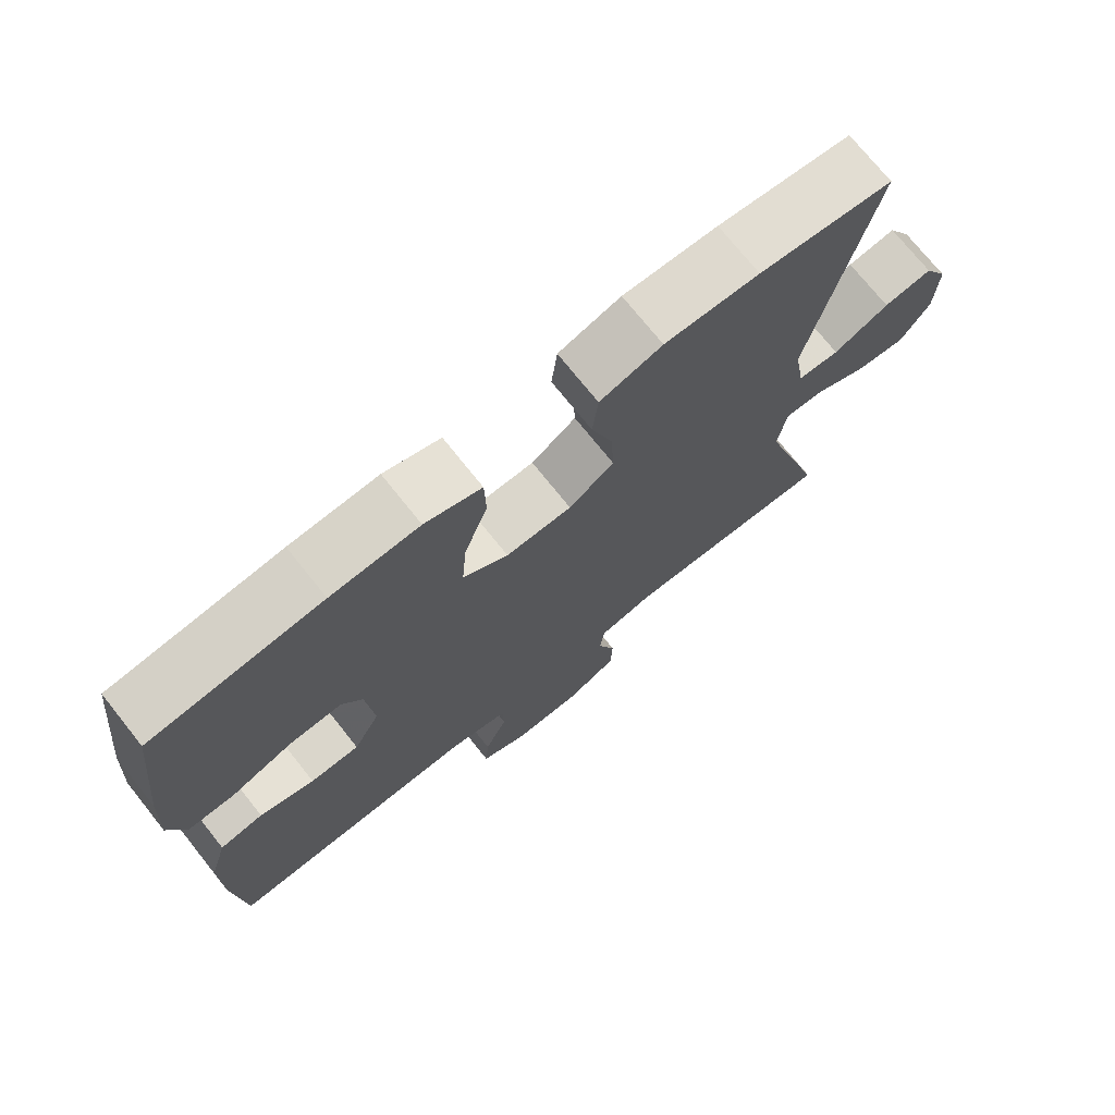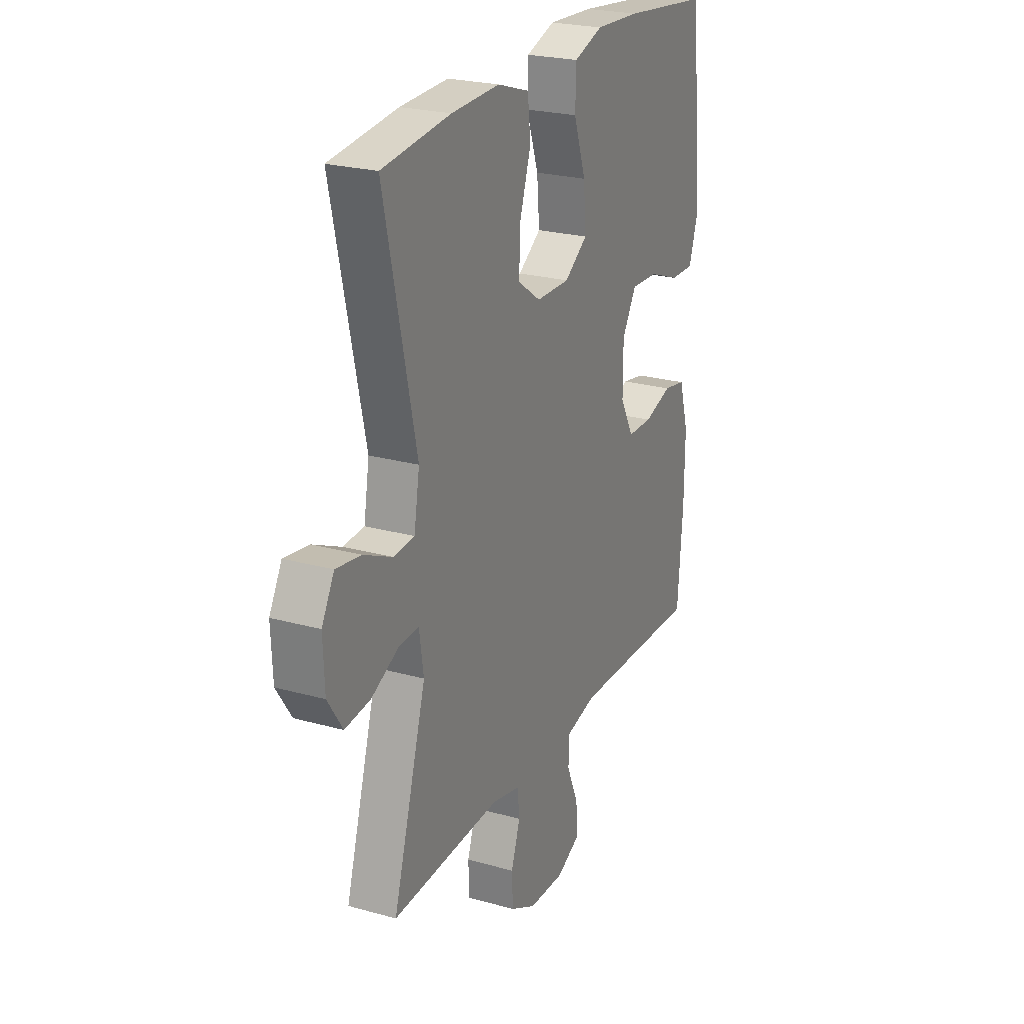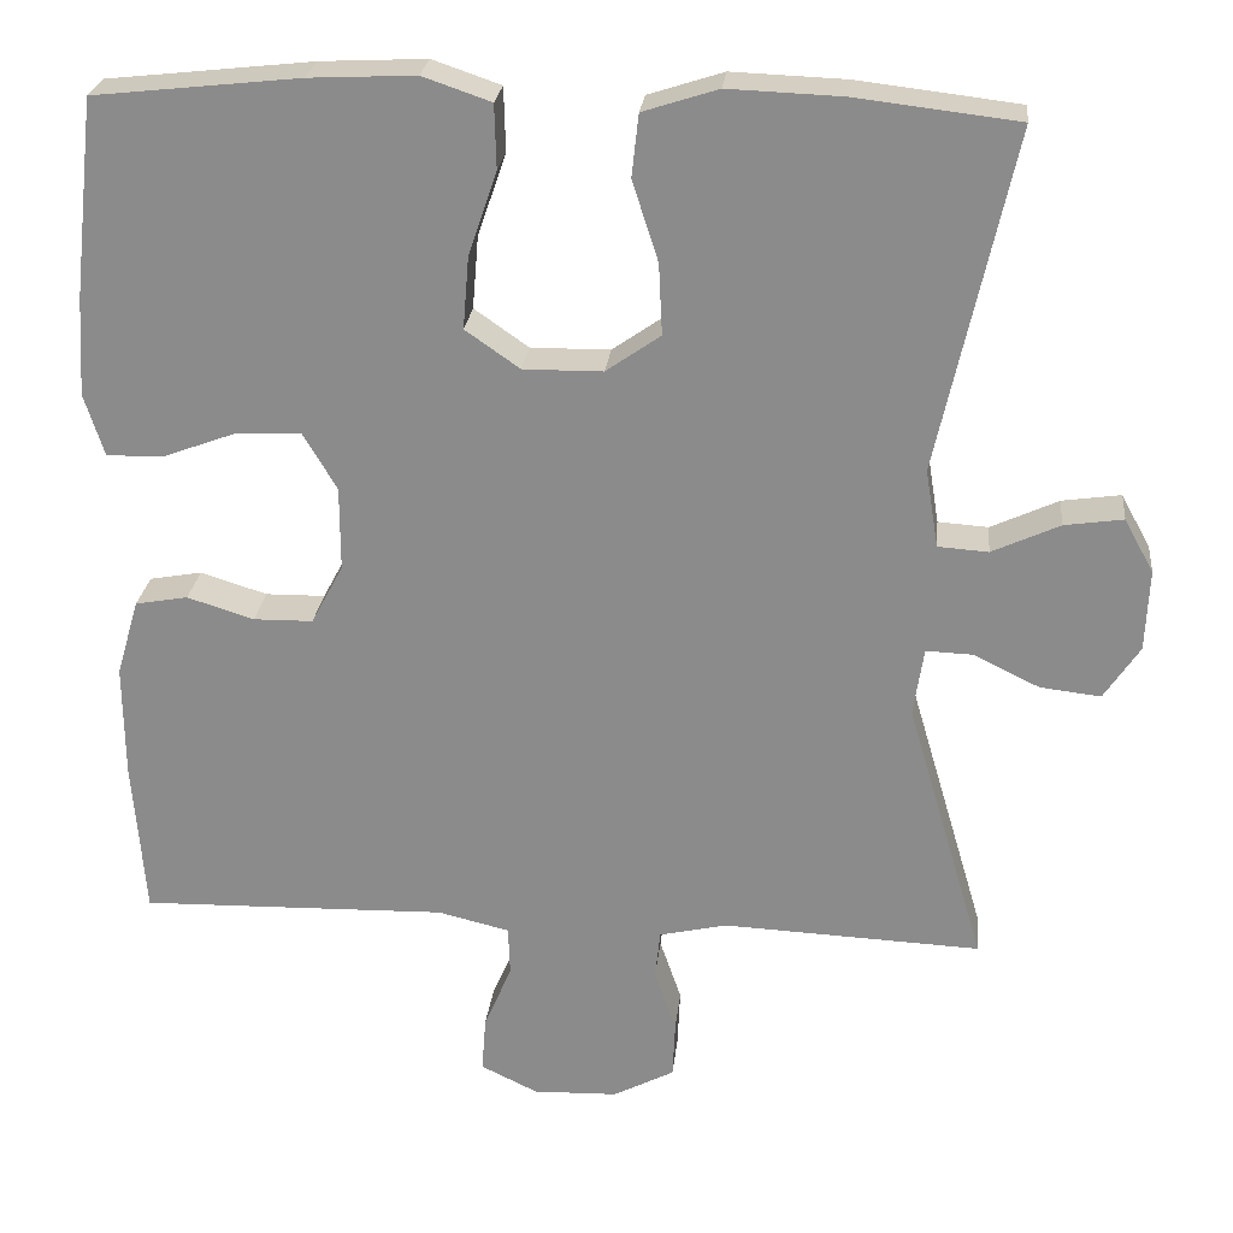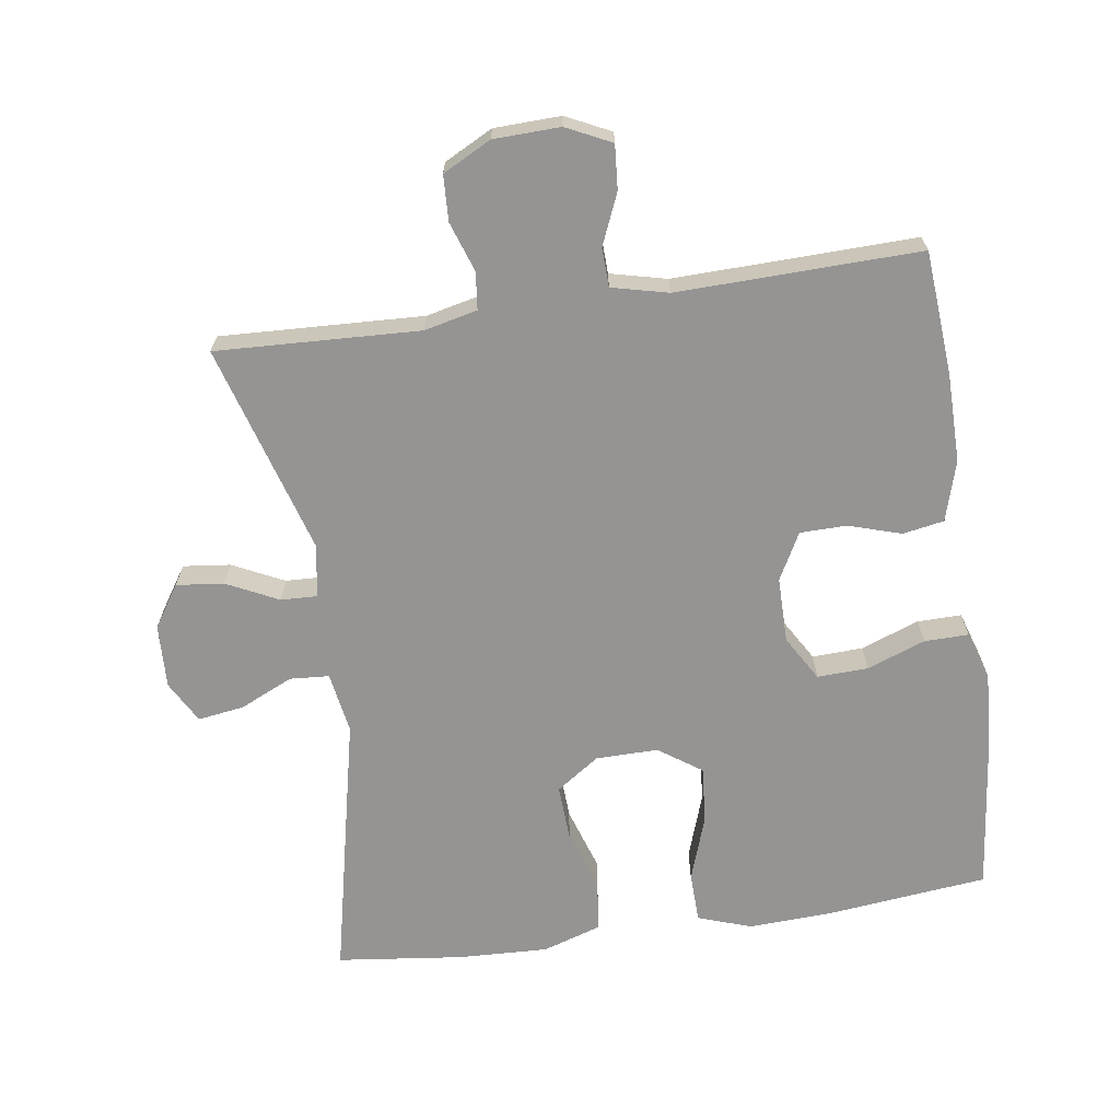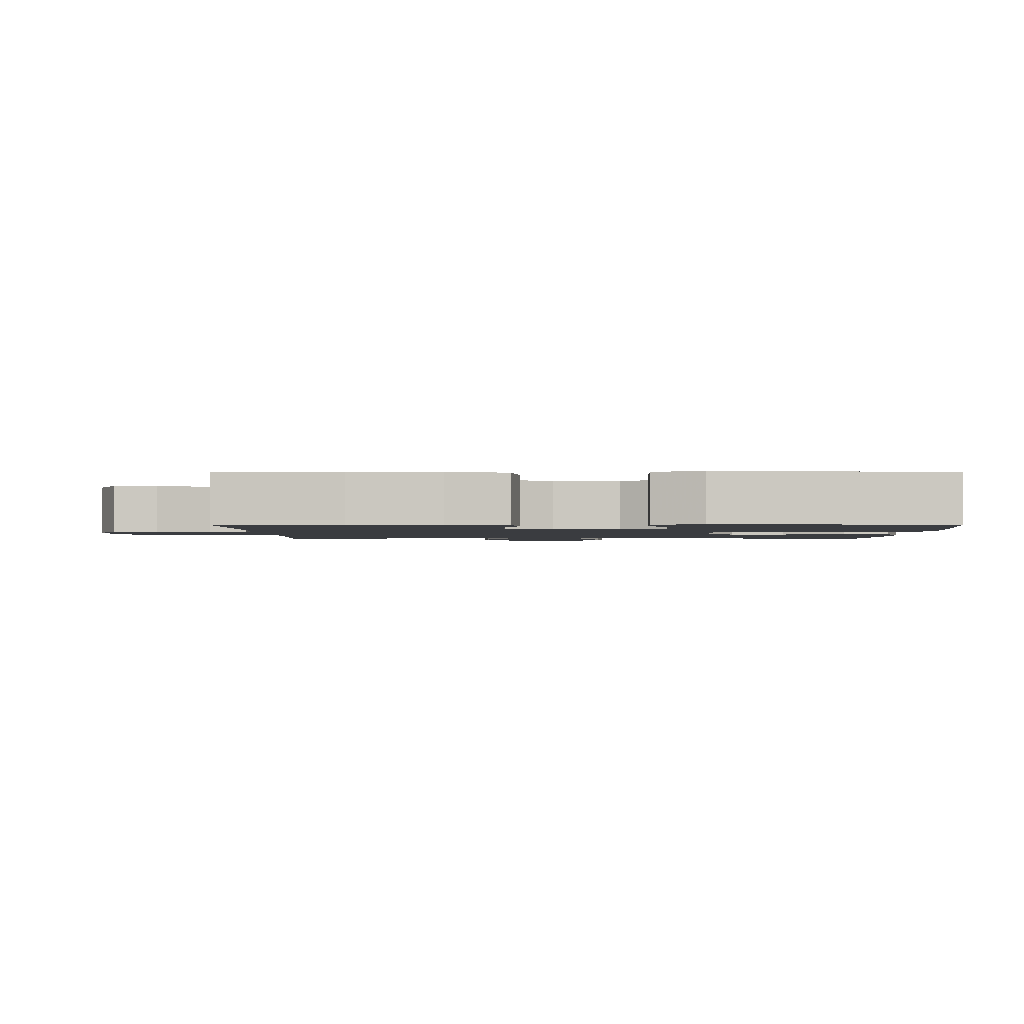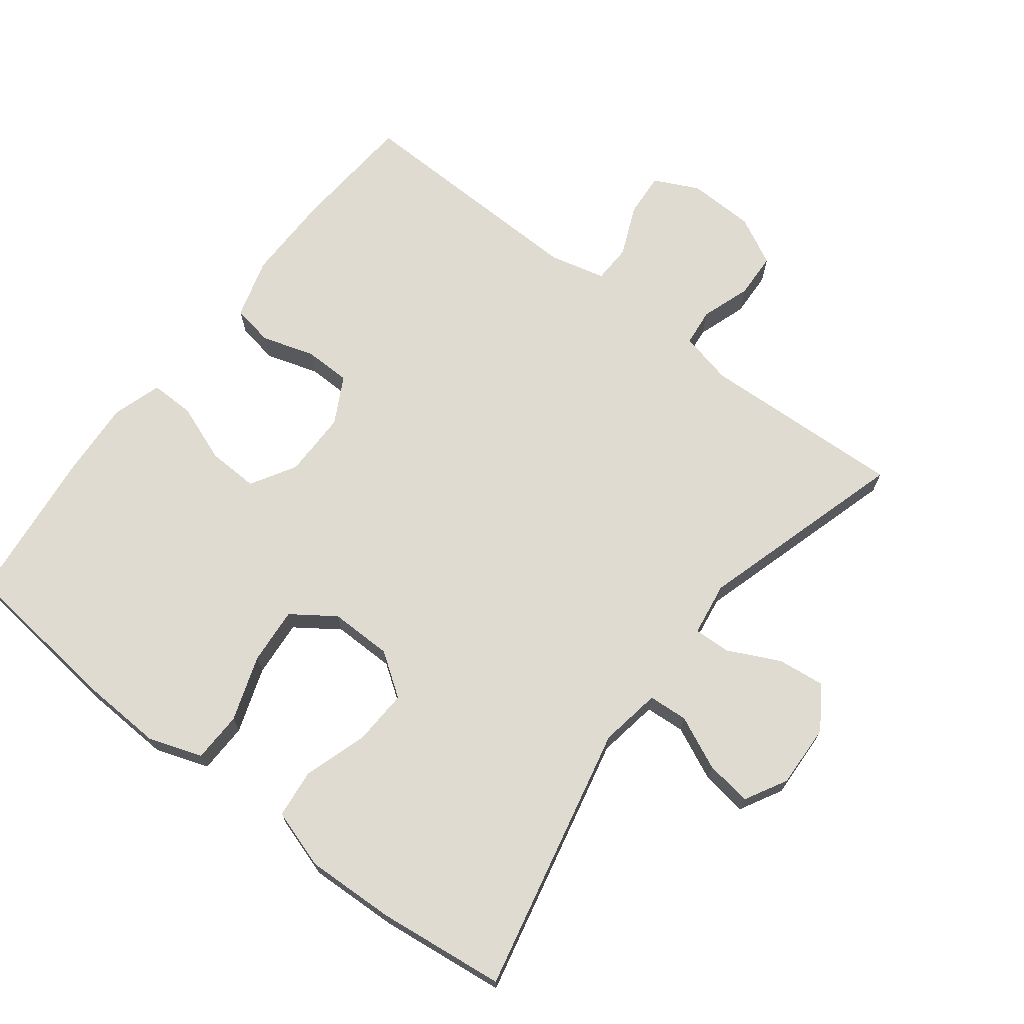
<metadata>
{"format":"obj","ext":"obj","renderer":"f3d","projection":"perspective","resolution":1024,"background":"white","views":[{"elev":73.3,"azim":-38.6,"up":"+Z"},{"elev":24.0,"azim":114.9,"up":"+Z"},{"elev":25.1,"azim":6.1,"up":"+Z"},{"elev":-67.2,"azim":-171.7,"up":"+Y"},{"elev":-1.8,"azim":-89.4,"up":"+Y"},{"elev":69.9,"azim":37.5,"up":"+Y"}]}
</metadata>
<code>
v 0.5 0.07 0.5
v 0.413 0.07 0.106
v 0.428 0.07 0.016
v 0.486 0.07 0.012
v 0.564 0.07 0.048
v 0.632 0.07 0.058
v 0.666 0.07 -0.004
v 0.662 0.07 -0.098
v 0.621 0.07 -0.16
v 0.551 0.07 -0.152
v 0.475 0.07 -0.115
v 0.421 0.07 -0.113
v 0.409 0.07 -0.192
v 0.5 0.07 -0.5
v 0.201 0.07 -0.487
v 0.123 0.07 -0.505
v 0.117 0.07 -0.56
v 0.142 0.07 -0.633
v 0.139 0.07 -0.7
v 0.068 0.07 -0.737
v -0.03 0.07 -0.74
v -0.096 0.07 -0.708
v -0.091 0.07 -0.643
v -0.059 0.07 -0.568
v -0.061 0.07 -0.511
v -0.144 0.07 -0.491
v -0.5 0.07 -0.5
v -0.514 0.07 -0.319
v -0.515 0.07 -0.188
v -0.489 0.07 -0.099
v -0.428 0.07 -0.088
v -0.351 0.07 -0.112
v -0.282 0.07 -0.111
v -0.245 0.07 -0.042
v -0.245 0.07 0.055
v -0.284 0.07 0.121
v -0.359 0.07 0.118
v -0.445 0.07 0.086
v -0.51 0.07 0.085
v -0.533 0.07 0.157
v -0.526 0.07 0.271
v -0.5 0.07 0.5
v -0.262 0.07 0.526
v -0.139 0.07 0.532
v -0.06 0.07 0.505
v -0.058 0.07 0.431
v -0.091 0.07 0.335
v -0.098 0.07 0.251
v -0.035 0.07 0.207
v 0.057 0.07 0.208
v 0.12 0.07 0.252
v 0.116 0.07 0.334
v 0.086 0.07 0.427
v 0.094 0.07 0.499
v 0.181 0.07 0.527
v 0.313 0.07 0.522
v 0.5 0 0.5
v 0.413 0 0.106
v 0.428 0 0.016
v 0.486 0 0.012
v 0.564 0 0.048
v 0.632 0 0.058
v 0.666 0 -0.004
v 0.662 0 -0.098
v 0.621 0 -0.16
v 0.551 0 -0.152
v 0.475 0 -0.115
v 0.421 0 -0.113
v 0.409 0 -0.192
v 0.5 0 -0.5
v 0.201 0 -0.487
v 0.123 0 -0.505
v 0.117 0 -0.56
v 0.142 0 -0.633
v 0.139 0 -0.7
v 0.068 0 -0.737
v -0.03 0 -0.74
v -0.096 0 -0.708
v -0.091 0 -0.643
v -0.059 0 -0.568
v -0.061 0 -0.511
v -0.144 0 -0.491
v -0.5 0 -0.5
v -0.514 0 -0.319
v -0.515 0 -0.188
v -0.489 0 -0.099
v -0.428 0 -0.088
v -0.351 0 -0.112
v -0.282 0 -0.111
v -0.245 0 -0.042
v -0.245 0 0.055
v -0.284 0 0.121
v -0.359 0 0.118
v -0.445 0 0.086
v -0.51 0 0.085
v -0.533 0 0.157
v -0.526 0 0.271
v -0.5 0 0.5
v -0.262 0 0.526
v -0.139 0 0.532
v -0.06 0 0.505
v -0.058 0 0.431
v -0.091 0 0.335
v -0.098 0 0.251
v -0.035 0 0.207
v 0.057 0 0.208
v 0.12 0 0.252
v 0.116 0 0.334
v 0.086 0 0.427
v 0.094 0 0.499
v 0.181 0 0.527
v 0.313 0 0.522
f 56 1 2
f 55 56 2
f 54 55 2
f 53 54 2
f 52 53 2
f 51 52 2 3
f 50 51 3
f 49 50 3
f 45 46 47
f 44 45 47
f 43 44 47
f 42 43 47
f 41 42 47
f 40 41 47
f 39 40 47
f 38 39 47
f 37 38 47
f 36 37 47 48
f 35 36 48 49
f 30 31 32
f 29 30 32
f 28 29 32
f 27 28 32
f 26 27 32
f 25 26 32 33
f 22 23 24
f 21 22 24
f 20 21 24
f 19 20 24
f 18 19 24
f 17 18 24
f 16 17 24 25
f 25 33 34
f 16 25 34
f 15 16 34
f 9 10 11
f 8 9 11
f 7 8 11
f 6 7 11
f 5 6 11
f 4 5 11
f 3 4 11 12
f 49 3 12 13
f 34 35 49
f 15 34 49
f 14 15 49
f 13 14 49
f 58 57 112
f 58 112 111
f 58 111 110
f 58 110 109
f 58 109 108
f 59 58 108 107
f 59 107 106
f 59 106 105
f 103 102 101
f 103 101 100
f 103 100 99
f 103 99 98
f 103 98 97
f 103 97 96
f 103 96 95
f 103 95 94
f 103 94 93
f 104 103 93 92
f 105 104 92 91
f 88 87 86
f 88 86 85
f 88 85 84
f 88 84 83
f 88 83 82
f 89 88 82 81
f 80 79 78
f 80 78 77
f 80 77 76
f 80 76 75
f 80 75 74
f 80 74 73
f 81 80 73 72
f 90 89 81
f 90 81 72
f 90 72 71
f 67 66 65
f 67 65 64
f 67 64 63
f 67 63 62
f 67 62 61
f 67 61 60
f 68 67 60 59
f 69 68 59 105
f 105 91 90
f 105 90 71
f 105 71 70
f 105 70 69
f 1 57 58 2
f 2 58 59 3
f 3 59 60 4
f 4 60 61 5
f 5 61 62 6
f 6 62 63 7
f 7 63 64 8
f 8 64 65 9
f 9 65 66 10
f 10 66 67 11
f 11 67 68 12
f 12 68 69 13
f 13 69 70 14
f 14 70 71 15
f 15 71 72 16
f 16 72 73 17
f 17 73 74 18
f 18 74 75 19
f 19 75 76 20
f 20 76 77 21
f 21 77 78 22
f 22 78 79 23
f 23 79 80 24
f 24 80 81 25
f 25 81 82 26
f 26 82 83 27
f 27 83 84 28
f 28 84 85 29
f 29 85 86 30
f 30 86 87 31
f 31 87 88 32
f 32 88 89 33
f 33 89 90 34
f 34 90 91 35
f 35 91 92 36
f 36 92 93 37
f 37 93 94 38
f 38 94 95 39
f 39 95 96 40
f 40 96 97 41
f 41 97 98 42
f 42 98 99 43
f 43 99 100 44
f 44 100 101 45
f 45 101 102 46
f 46 102 103 47
f 47 103 104 48
f 48 104 105 49
f 49 105 106 50
f 50 106 107 51
f 51 107 108 52
f 52 108 109 53
f 53 109 110 54
f 54 110 111 55
f 55 111 112 56
f 56 112 57 1

</code>
